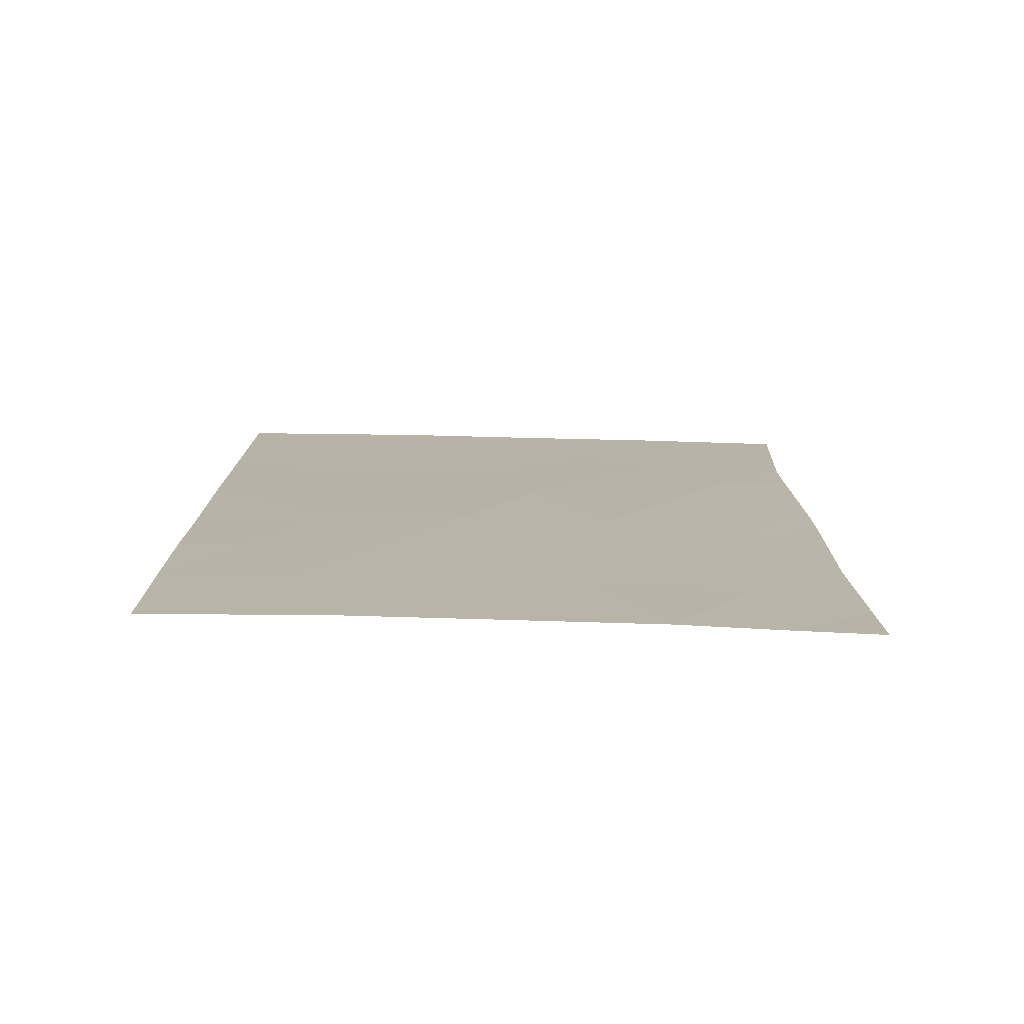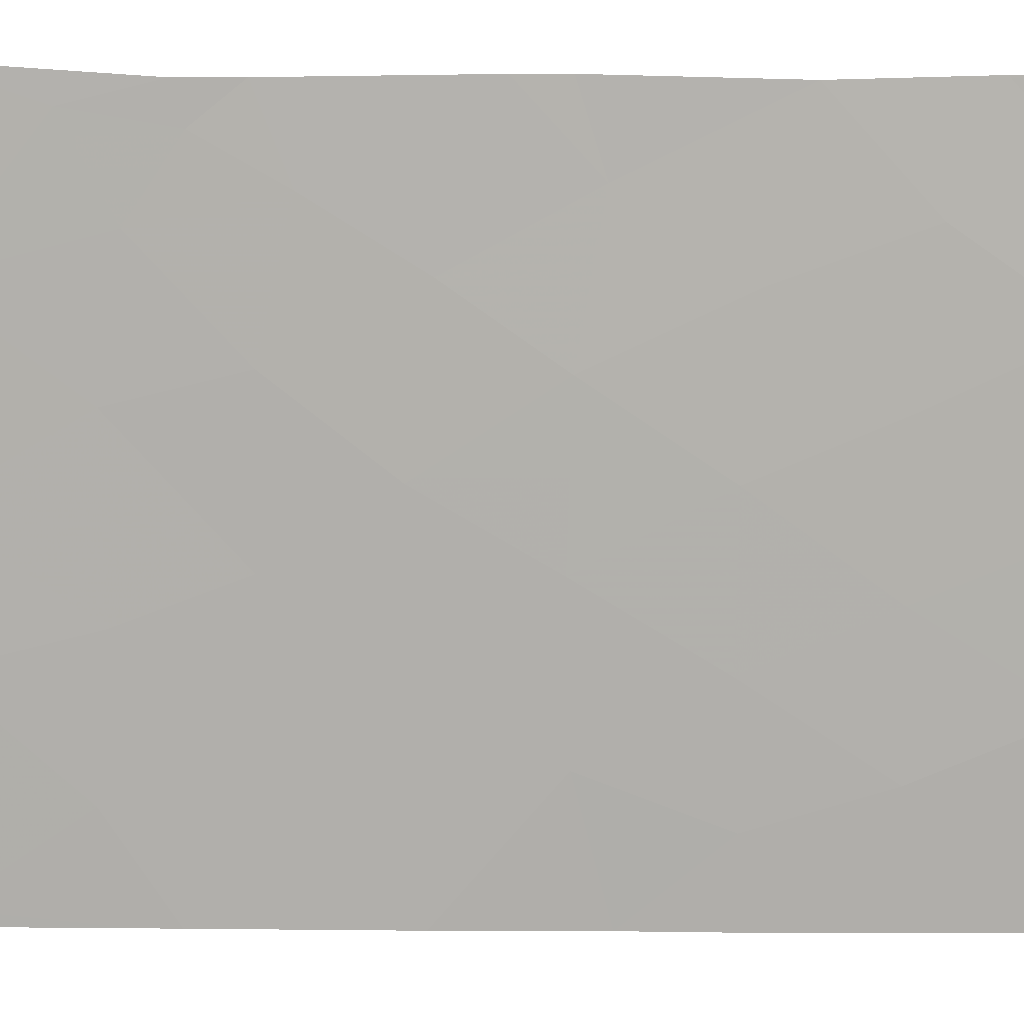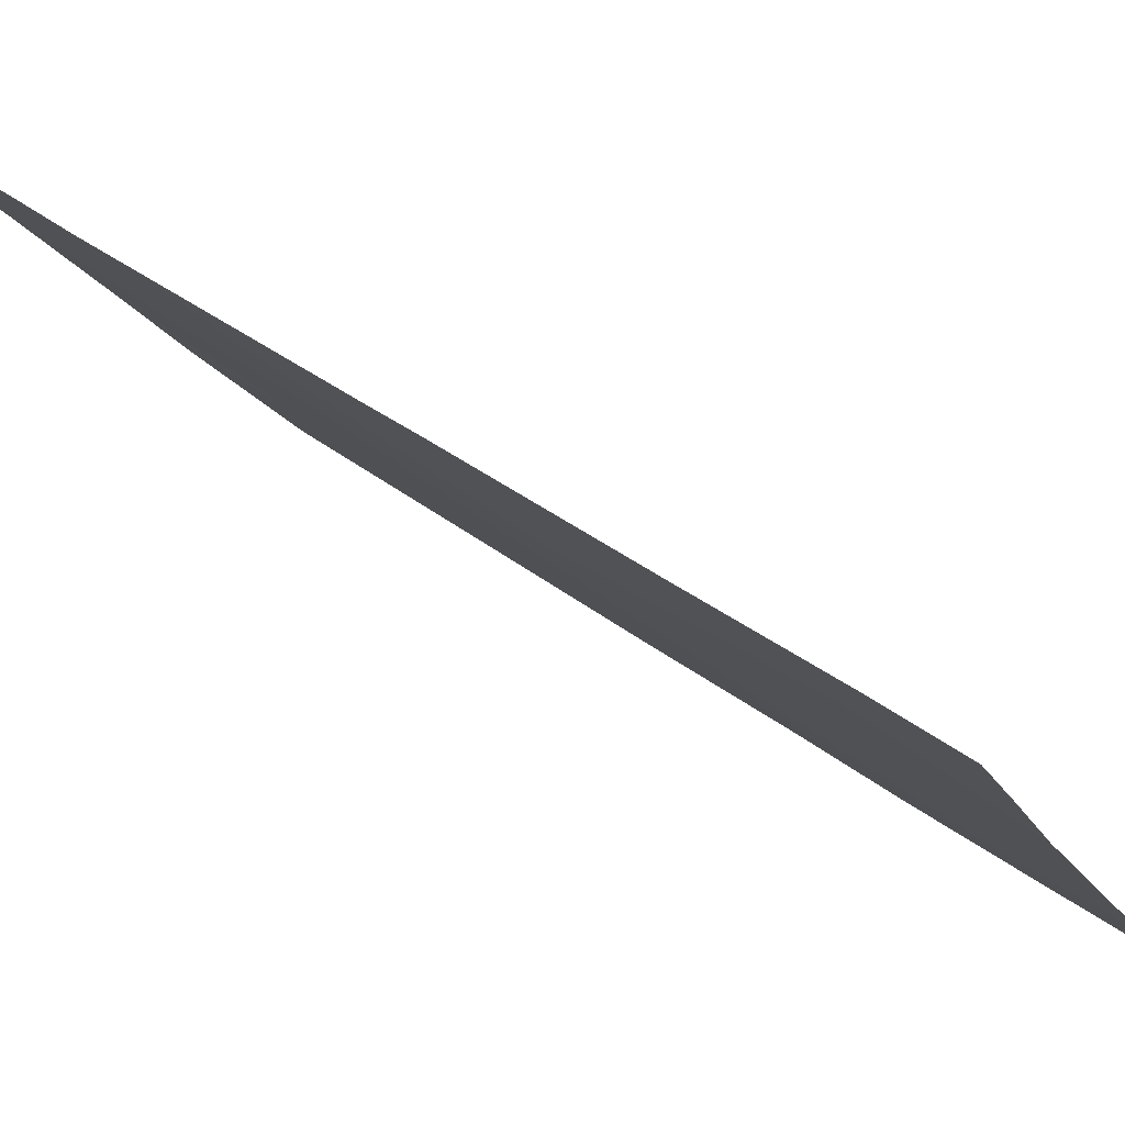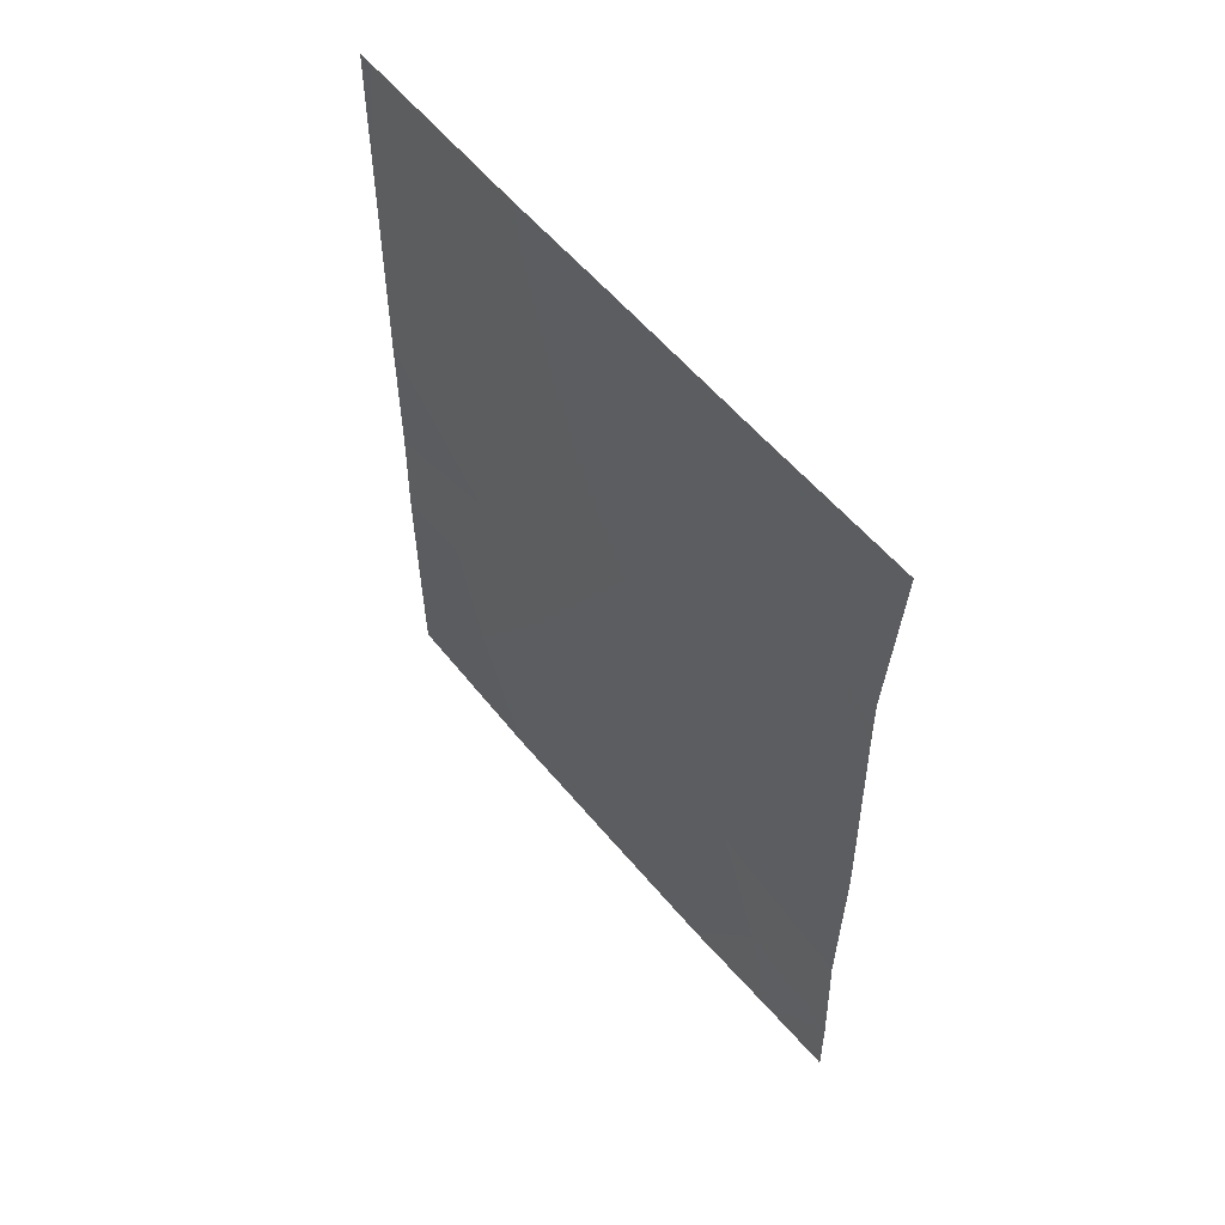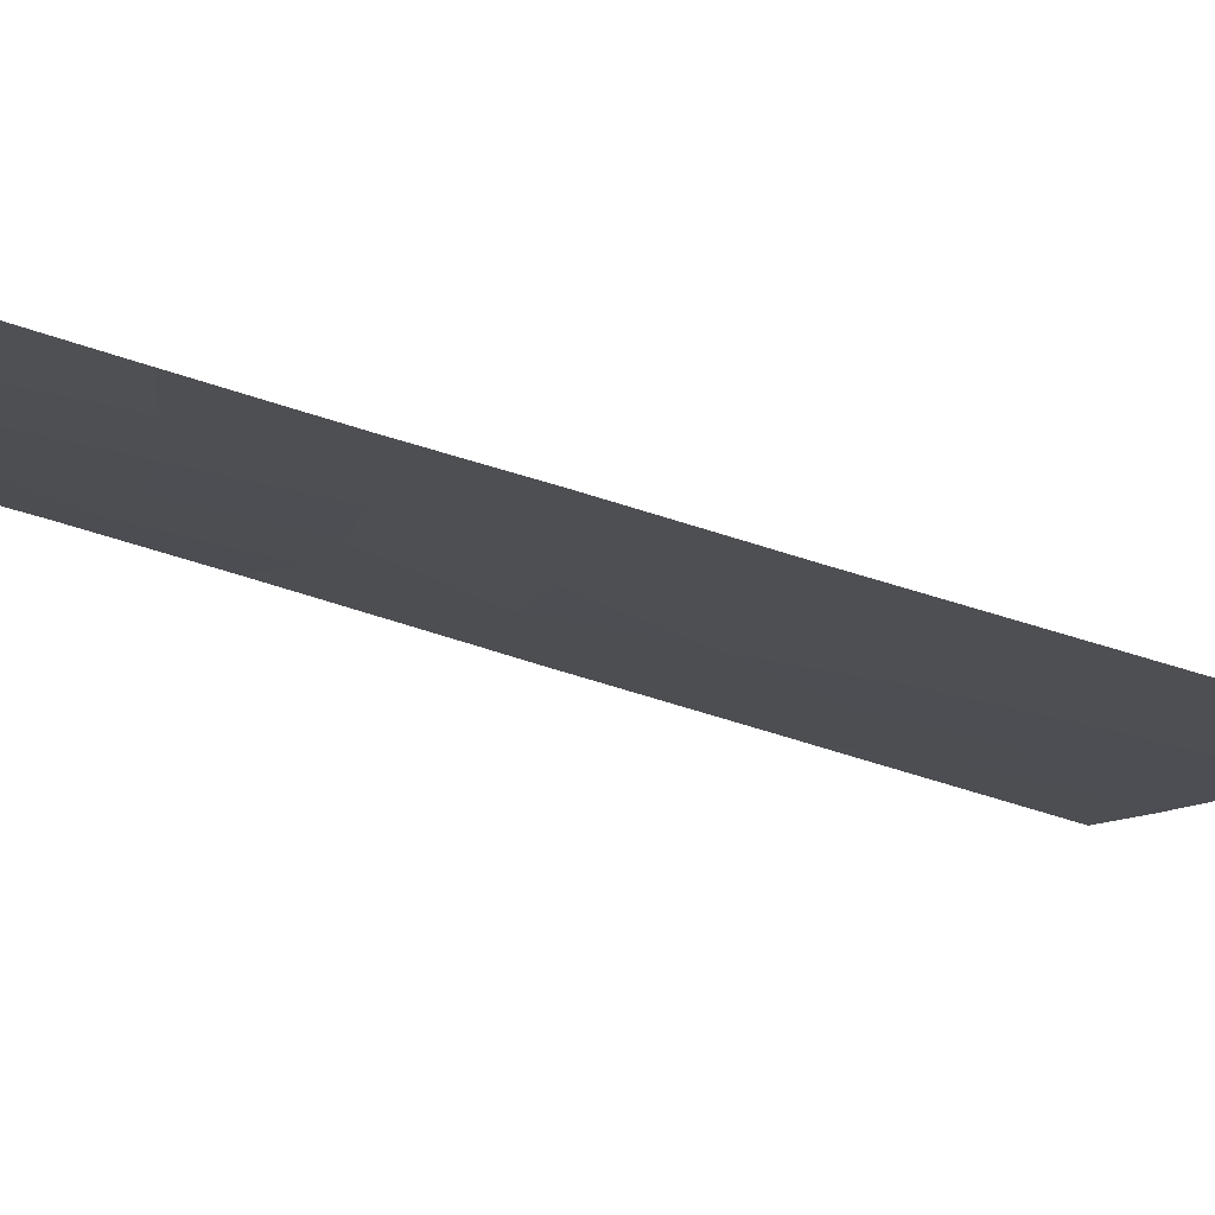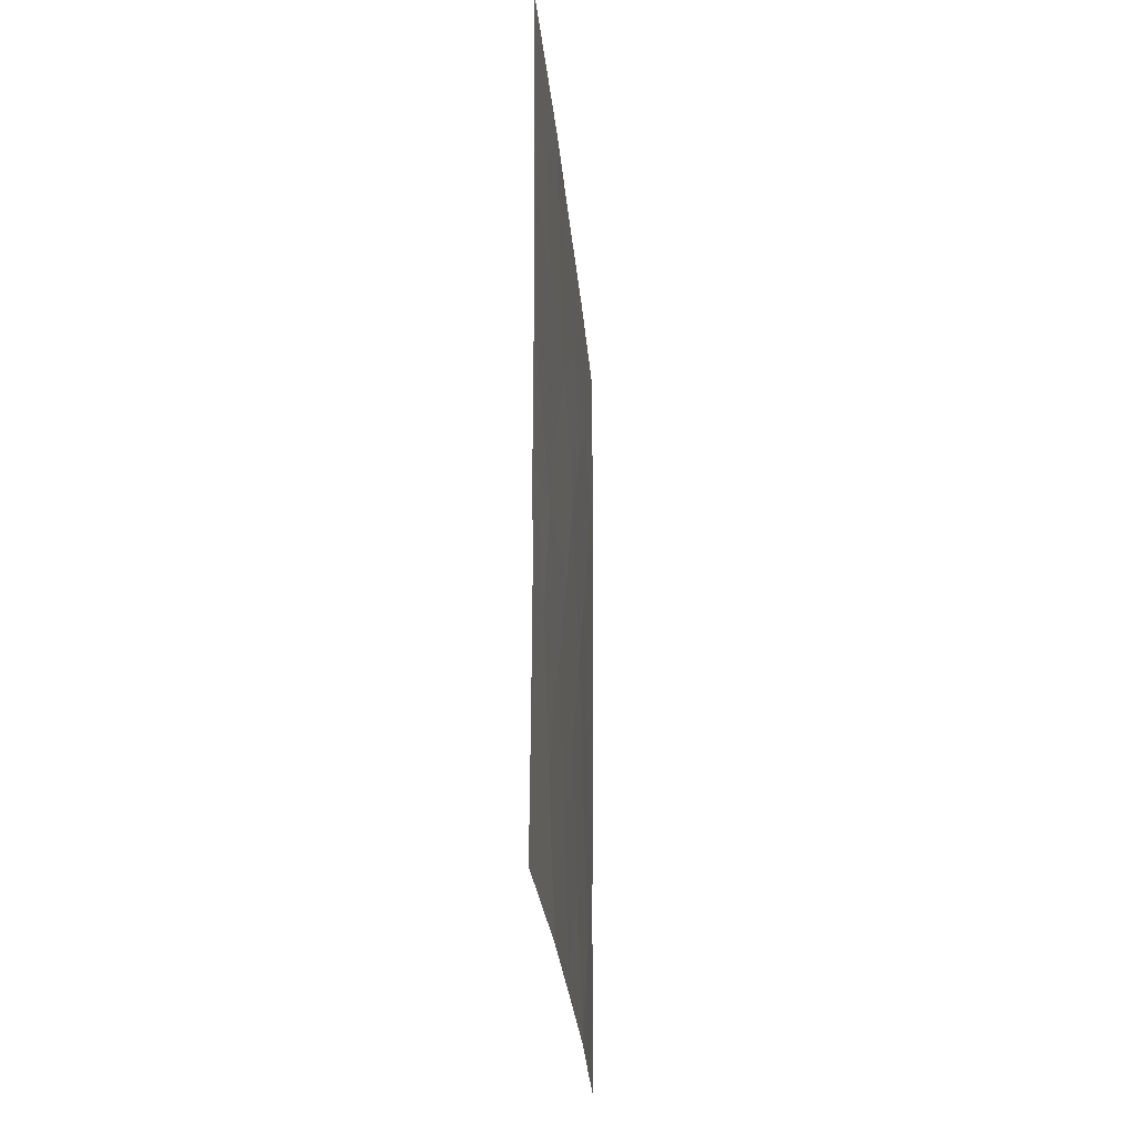
<metadata>
{"format":"obj","ext":"obj","renderer":"f3d","projection":"perspective","resolution":1024,"background":"white","views":[{"elev":-77.2,"azim":55.5,"up":"+Z"},{"elev":-21.7,"azim":89.2,"up":"+Y"},{"elev":46.0,"azim":129.9,"up":"+Y"},{"elev":56.6,"azim":108.1,"up":"+Z"},{"elev":-65.5,"azim":-107.8,"up":"+Y"},{"elev":-28.6,"azim":-28.0,"up":"+Z"}]}
</metadata>
<code>
v -81.92 41.87 -50
v -82.19 41.47 -41.34
v -79.41 45.82 -44.6
v -79.44 45.79 -47.07
v -79.99 44.89 -44.95
v -82.52 40.98 -39.79
v -84.34 38.24 -40
v -82.98 40.23 -50
v -81.65 42.27 -46.35
v -80.49 44.07 -43.19
v -80.77 43.65 -50
v -81.23 42.93 -48.18
v -81.02 43.23 -44.62
v -84.33 38.22 -43.13
v -83.34 39.7 -44.63
v -79.42 45.75 -40.96
v -79.42 45.76 -41.32
v -80.02 44.8 -41.78
v -84.35 38.25 -38
v -84.23 38.42 -38
v -79.4 45.81 -43.93
v -79.42 45.75 -40.52
v -84.33 38.22 -45.12
v -82.78 40.59 -38
v -84.33 38.21 -48.24
v -79.42 45.85 -48.97
v -80 44.9 -50
v -79.7 45.32 -40.68
v -81.82 42.07 -38
v -80.54 44.03 -38
v -80.19 44.58 -48.39
v -79.35 45.88 -38
v -84.33 38.22 -50
v -79.4 45.86 -50
v -83.7 39.13 -46.42
v -84.32 38.21 -46.56
v -84.34 38.24 -40.53
v -83.59 39.36 -39.64
v -82.34 41.2 -48.12
v -81.65 42.27 -42.89
v -80.55 44.01 -46.56
v -81.01 43.27 -41.36
v -82.86 40.45 -42.93
v -83.41 39.57 -48.14
v -82.17 41.45 -44.57
v -82.76 40.56 -46.33
v -80.24 44.47 -40.01
v -81.25 42.93 -39.74
v -83.24 39.89 -41.39
v -79.58 45.5 -39.36
f 4 3 5
f 44 8 39
f 1 11 12
f 9 41 13
f 5 10 13
f 5 3 21
f 2 49 43
f 17 16 28
f 19 7 20
f 21 17 18
f 21 18 10
f 16 22 28
f 1 12 39
f 12 9 39
f 14 23 15
f 10 40 13
f 27 26 31
f 50 30 47
f 17 28 18
f 44 25 33
f 5 21 10
f 44 33 8
f 26 27 34
f 35 25 44
f 46 15 35
f 8 1 39
f 6 38 49
f 43 15 45
f 23 36 35
f 35 15 23
f 13 45 9
f 46 39 9
f 41 5 13
f 14 43 49
f 42 10 18
f 2 40 42
f 40 10 42
f 7 38 20
f 24 38 6
f 30 29 48
f 6 48 29
f 29 24 6
f 27 31 11
f 31 26 4
f 28 50 47
f 35 44 46
f 7 37 38
f 49 38 37
f 6 49 2
f 5 41 4
f 12 41 9
f 41 31 4
f 15 46 45
f 49 37 14
f 36 25 35
f 2 43 40
f 45 40 43
f 6 2 48
f 42 48 2
f 46 9 45
f 13 40 45
f 11 31 12
f 41 12 31
f 28 47 18
f 38 24 20
f 39 46 44
f 22 32 50
f 18 47 42
f 48 42 47
f 30 48 47
f 15 43 14
f 50 32 30
f 22 50 28

</code>
